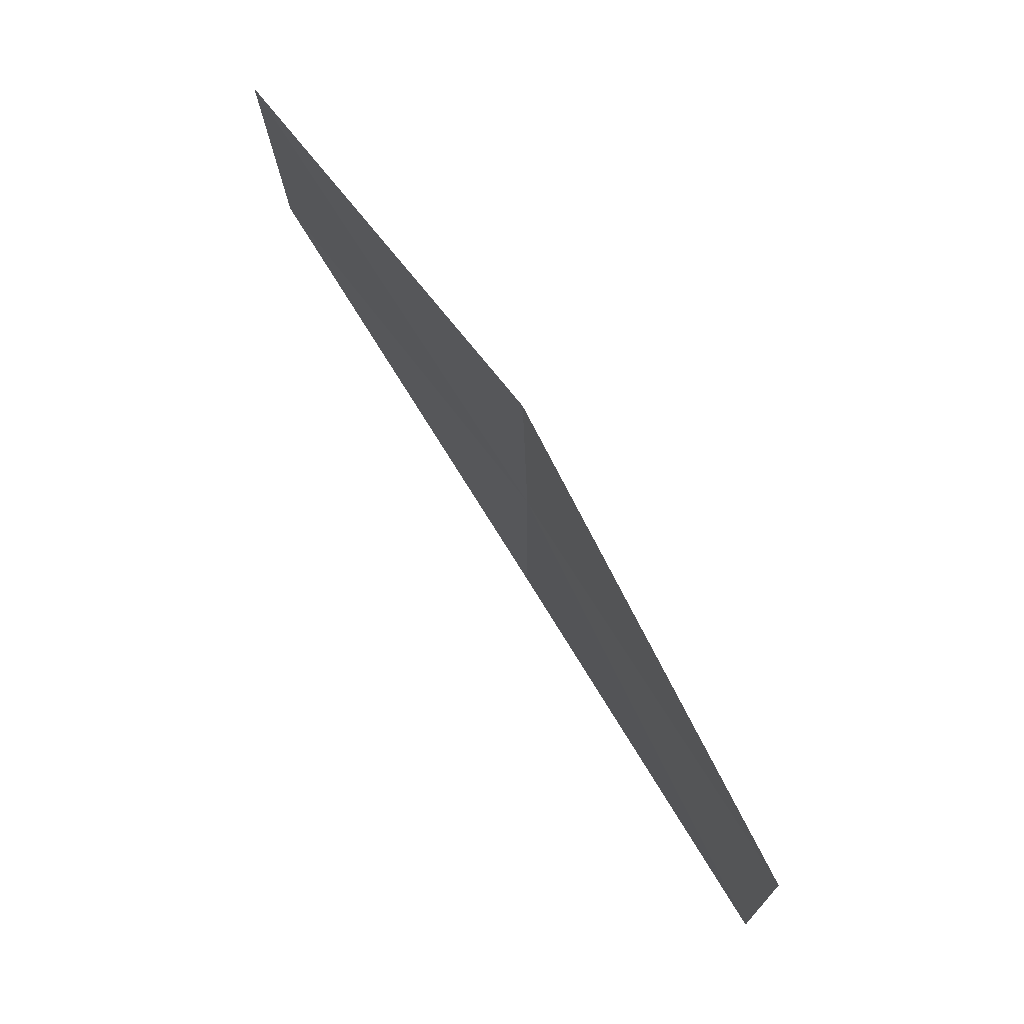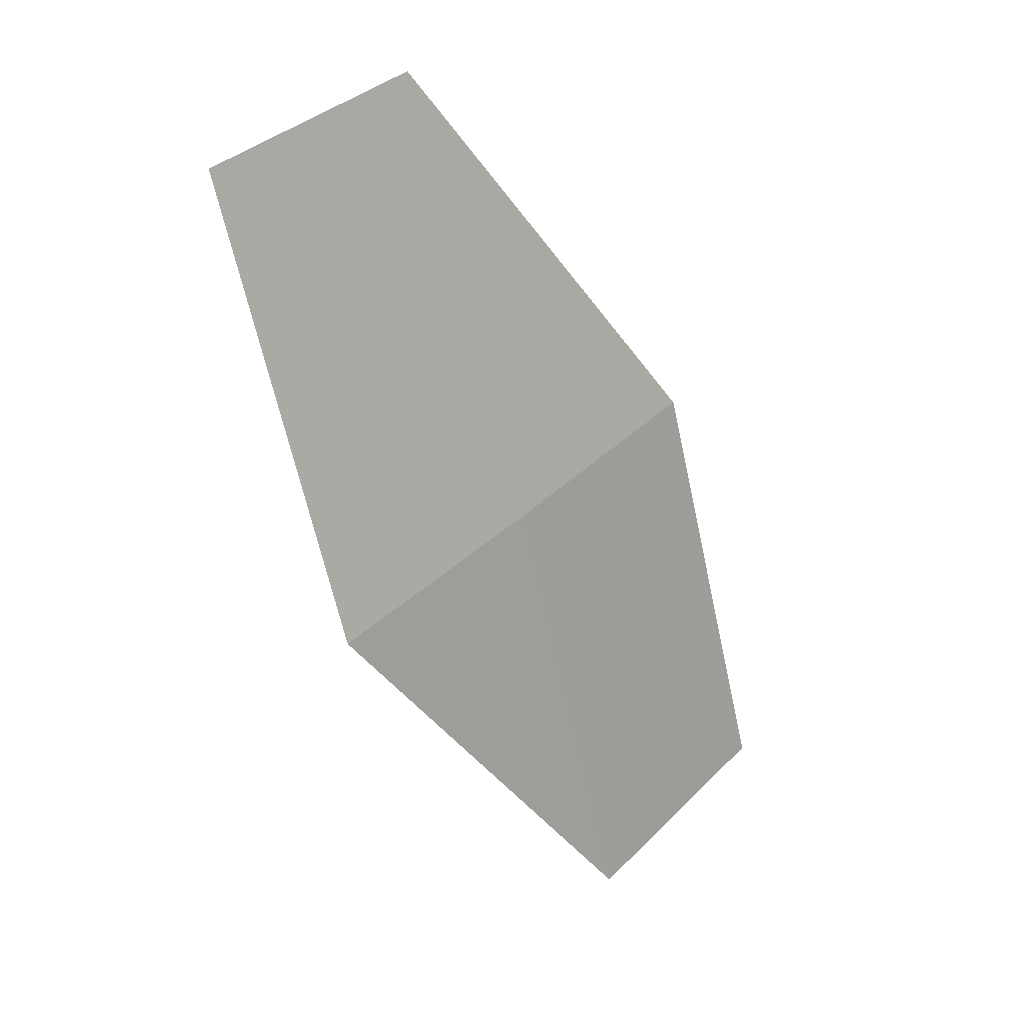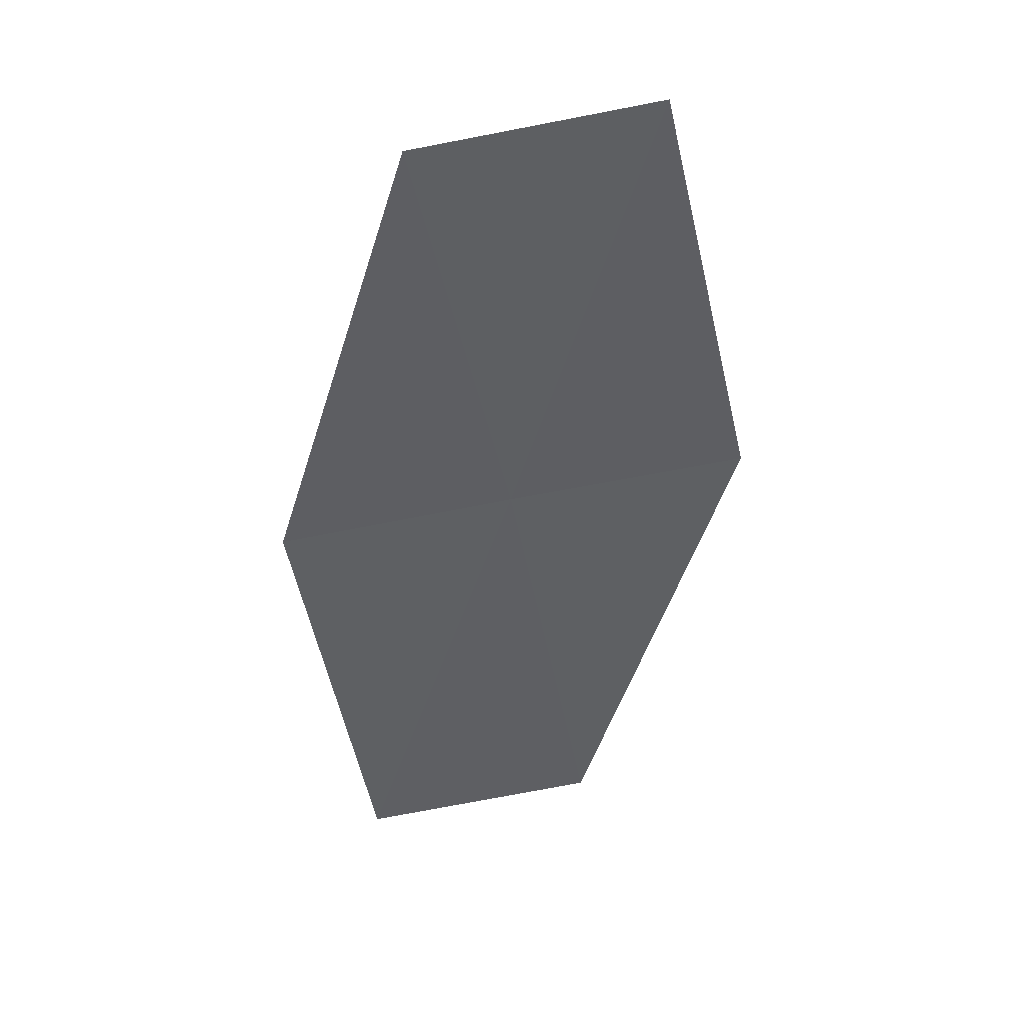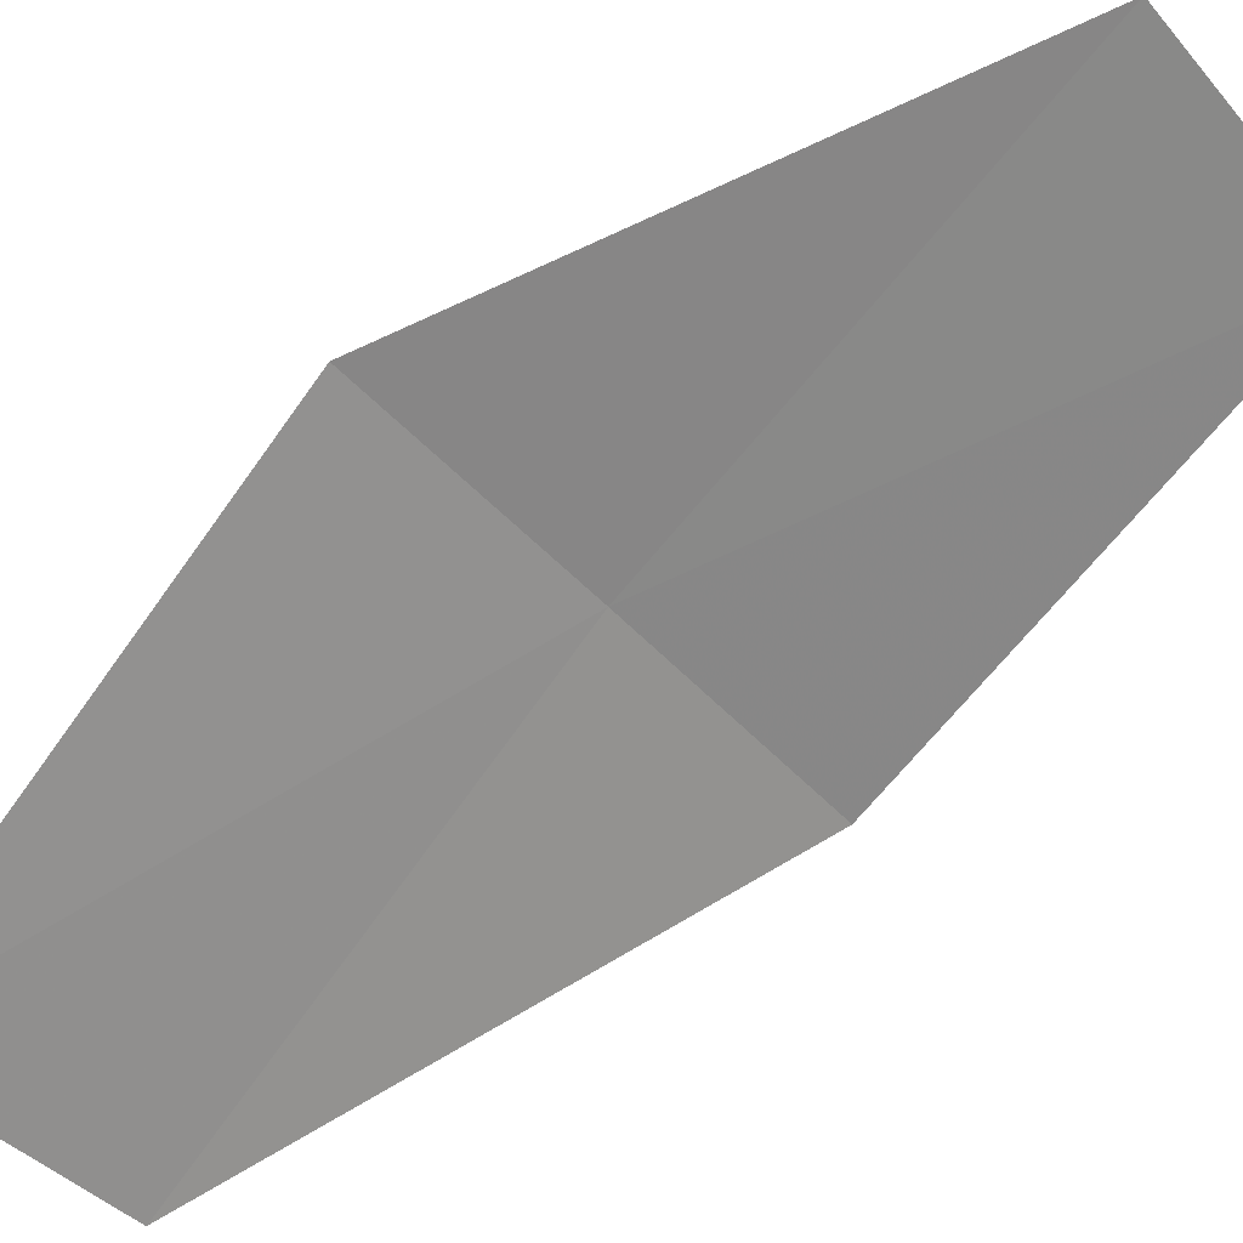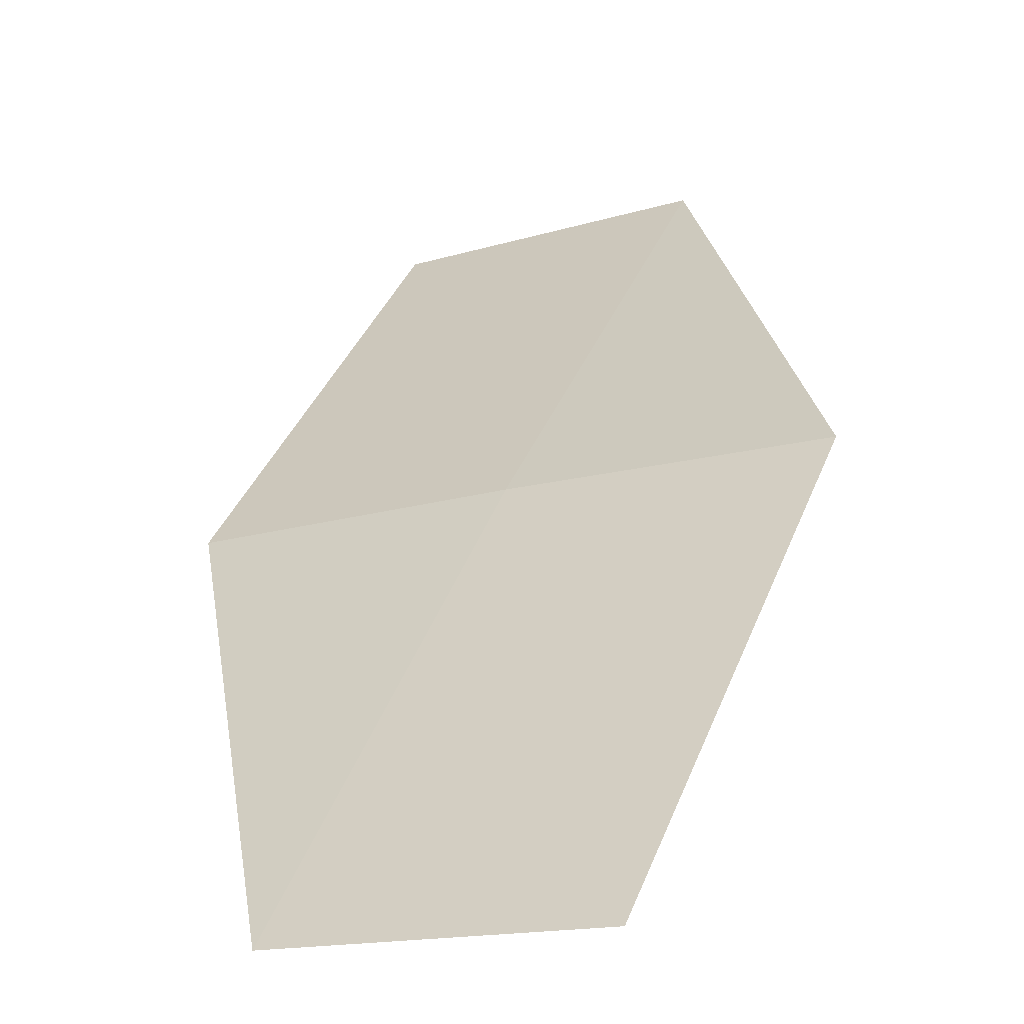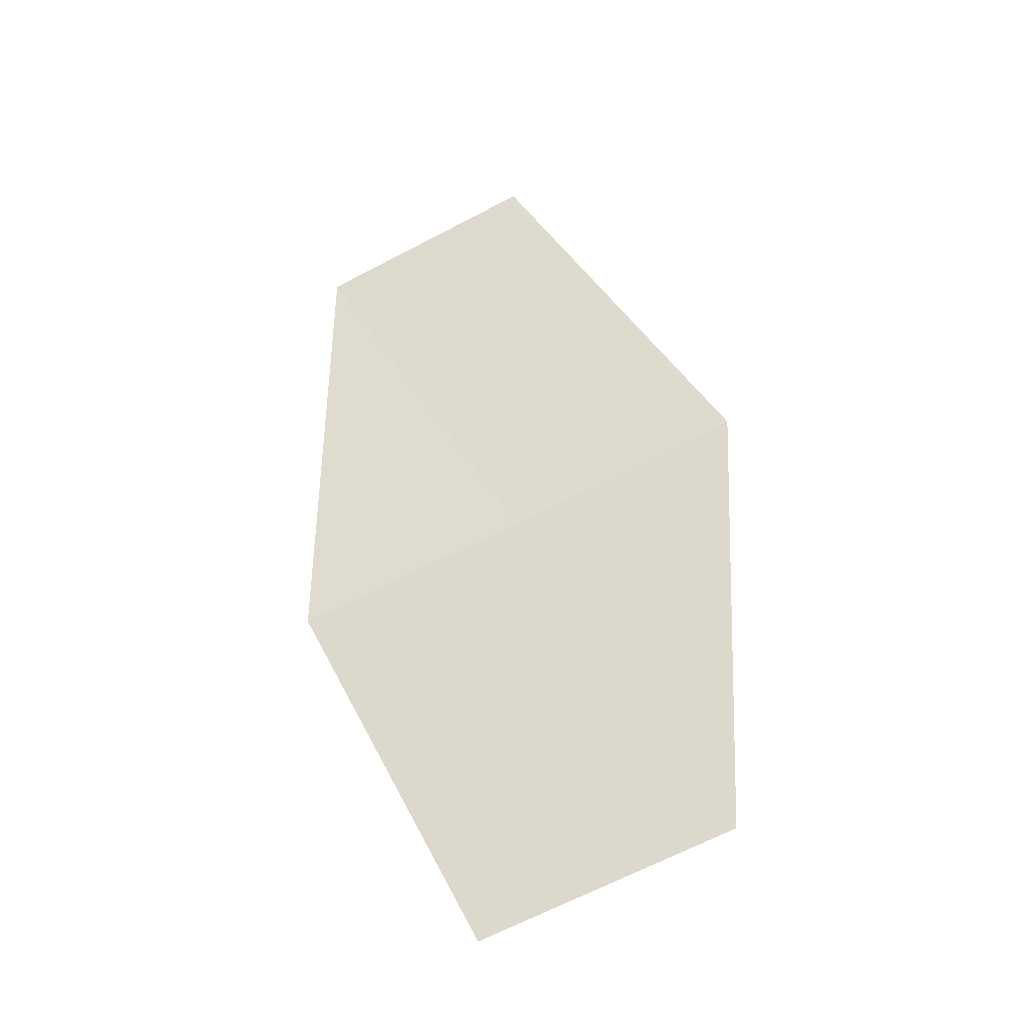
<metadata>
{"format":"obj","ext":"obj","renderer":"f3d","projection":"perspective","resolution":1024,"background":"white","views":[{"elev":-11.5,"azim":-80.5,"up":"+Y"},{"elev":58.2,"azim":-37.0,"up":"+Y"},{"elev":11.3,"azim":-175.9,"up":"+Y"},{"elev":-35.3,"azim":-60.1,"up":"+Z"},{"elev":-1.0,"azim":-167.8,"up":"+Z"},{"elev":-76.1,"azim":-147.5,"up":"+Y"}]}
</metadata>
<code>
v 16.94 21.45 19.49
v 16.52 22.54 18.8
v 16.31 21.56 19.58
v 16.77 20.41 20.15
v 17.14 22.42 18.74
v 17.56 21.34 19.39
v 17.4 20.31 20.03
f 1 2 3
f 1 3 4
f 1 6 5
f 1 5 2
f 1 4 7
f 1 7 6

</code>
